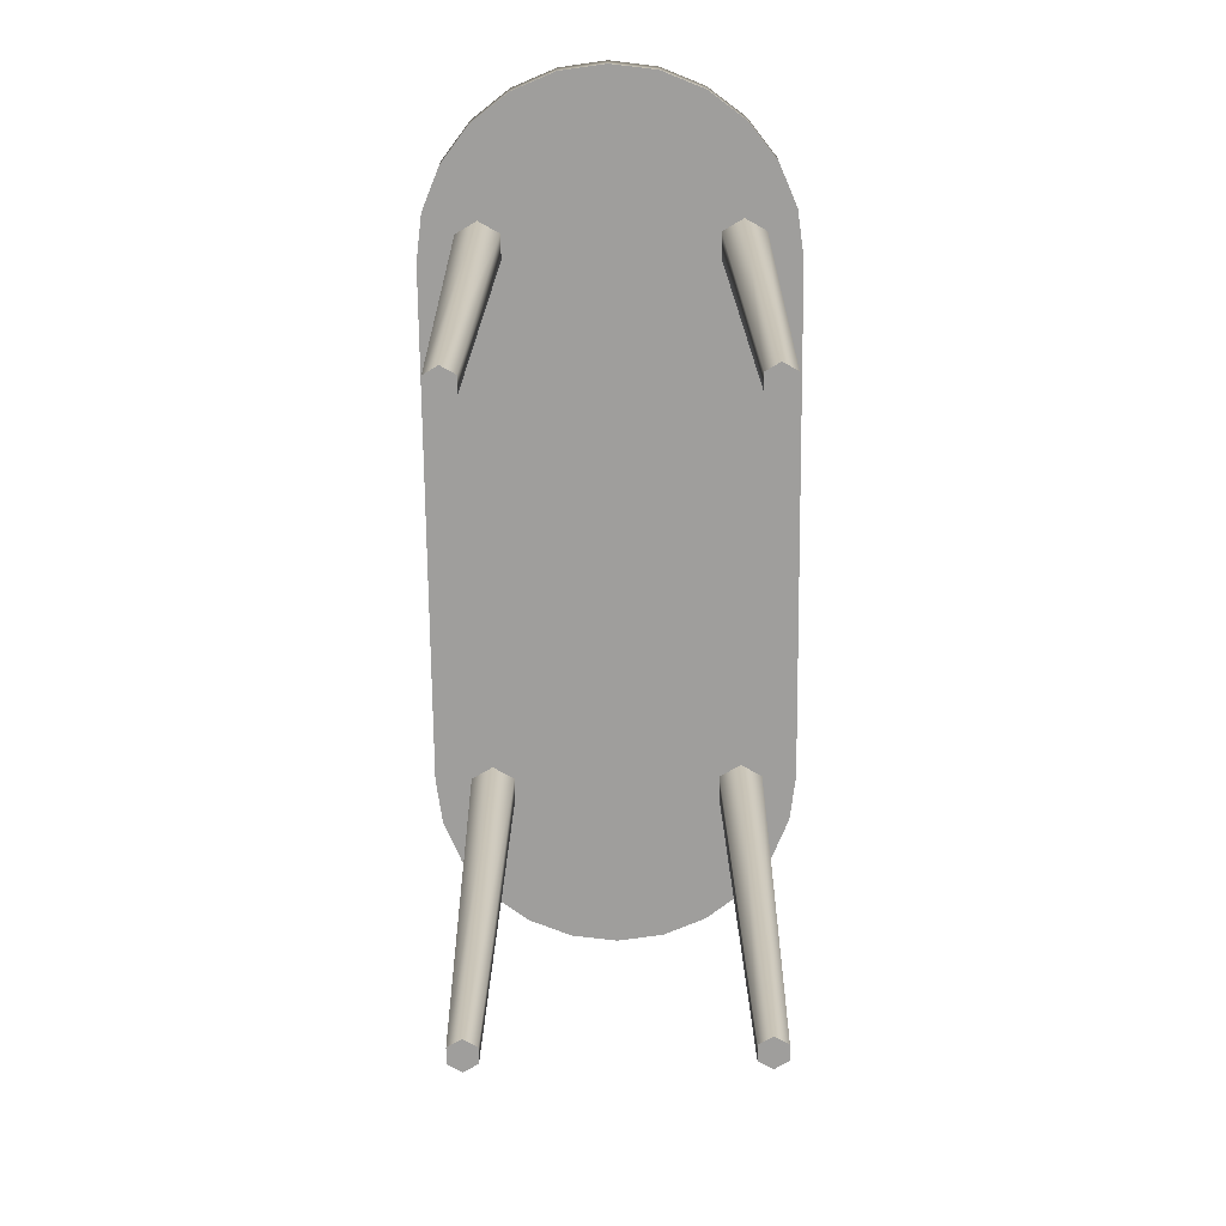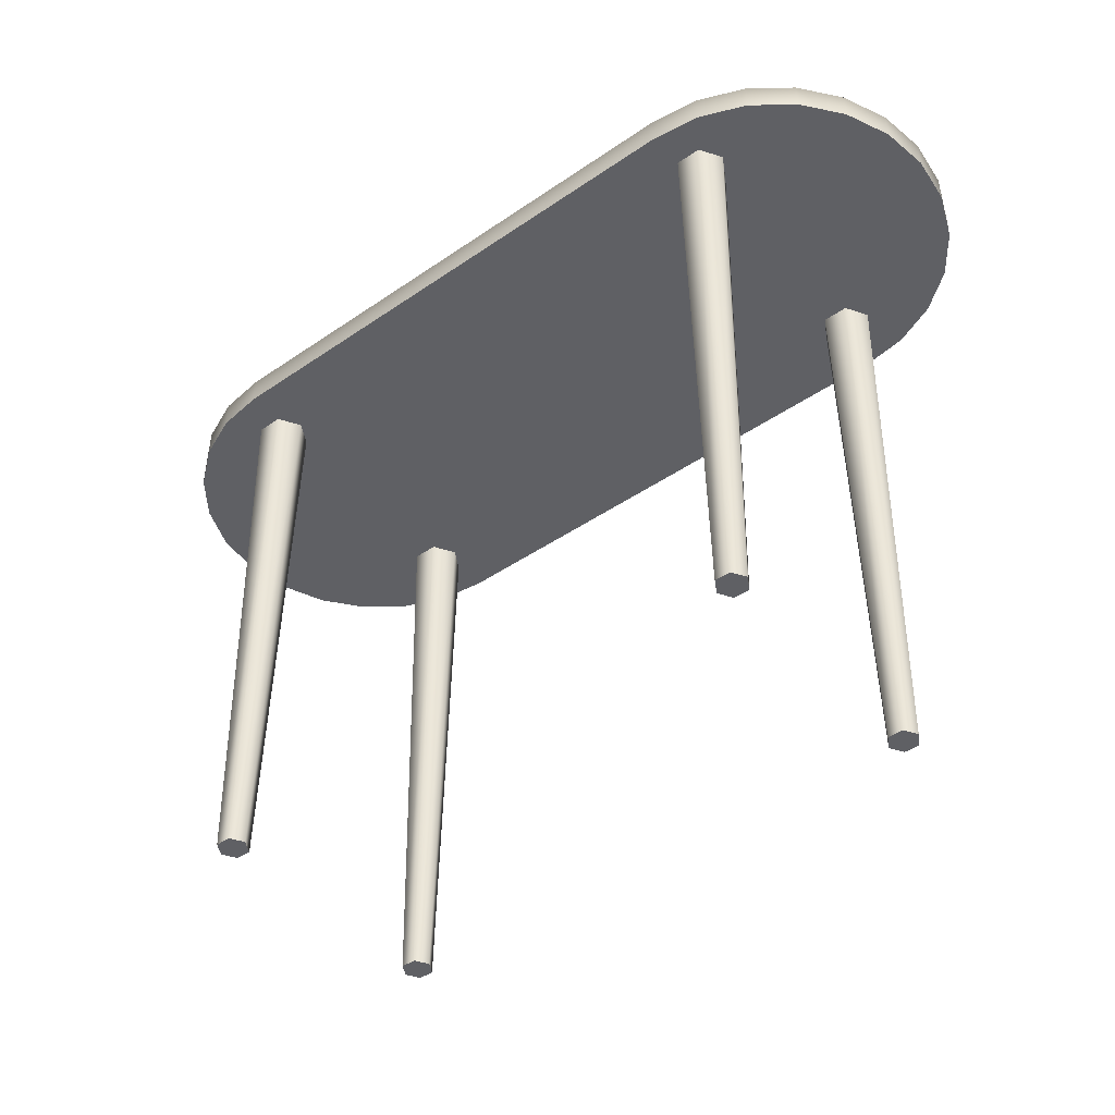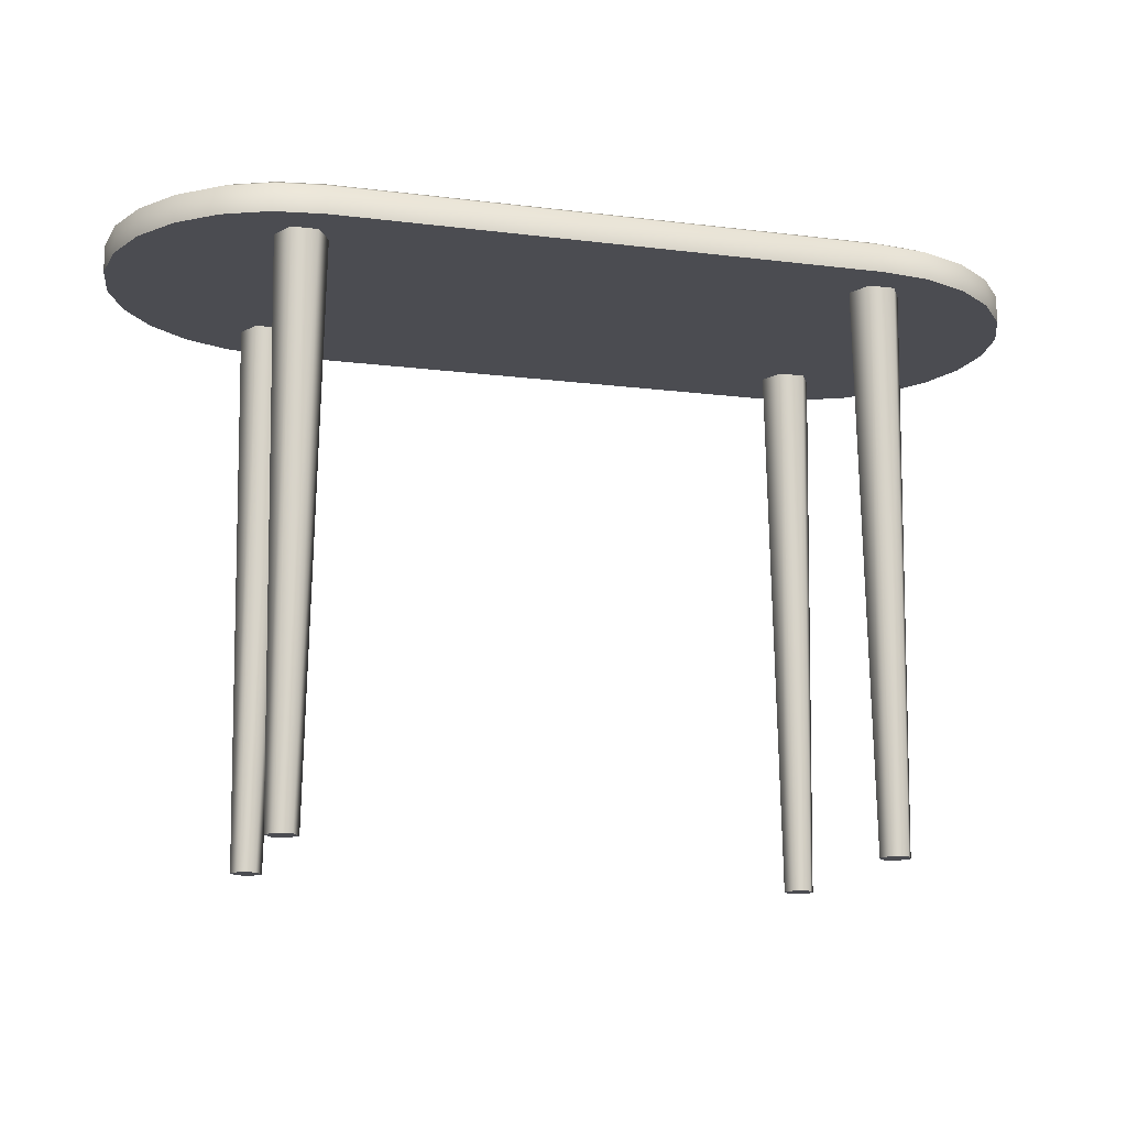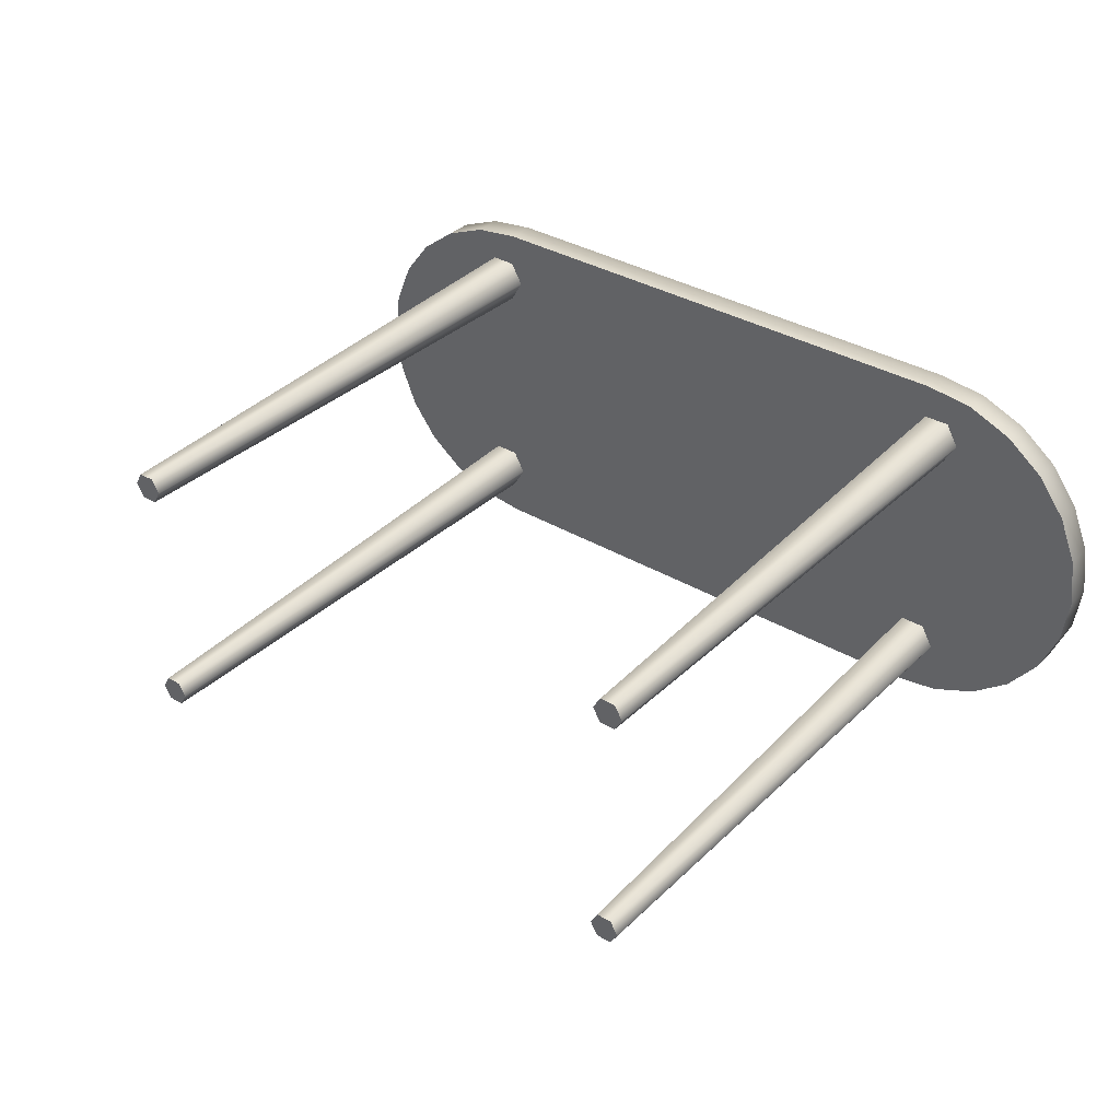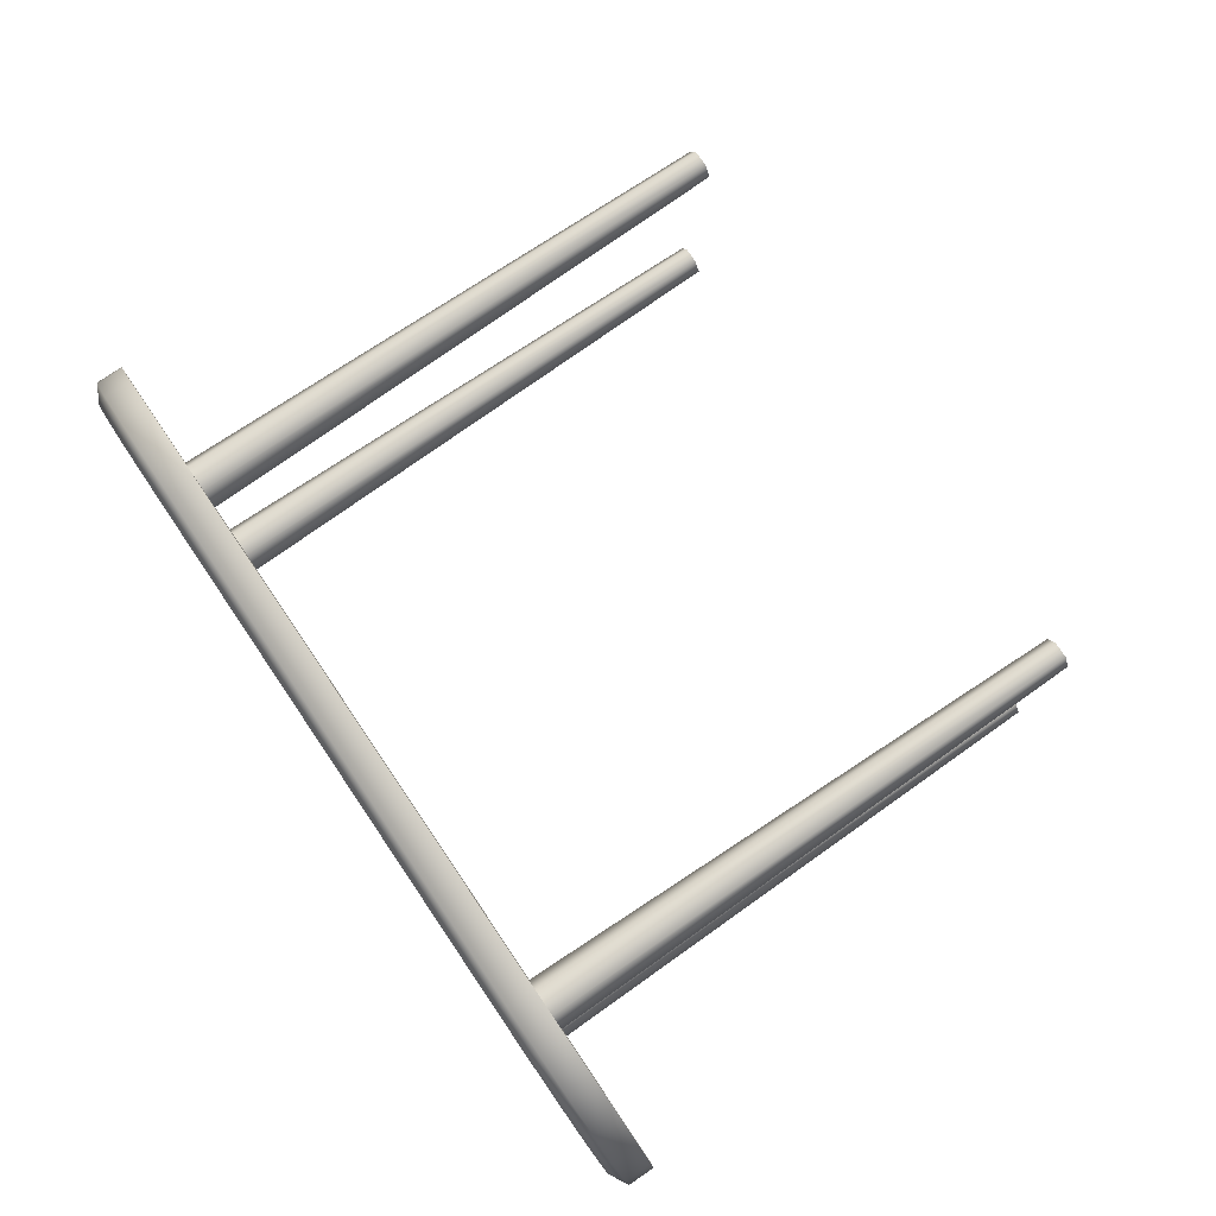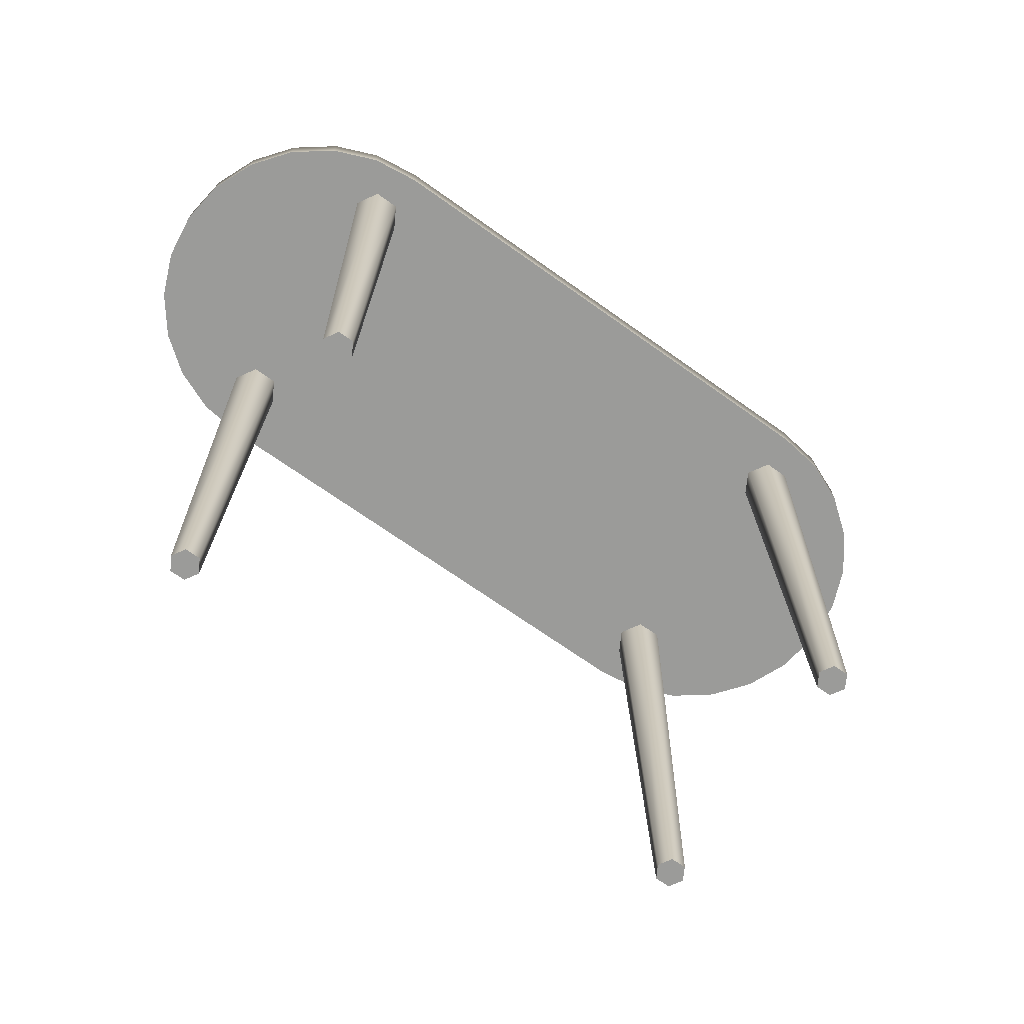
<metadata>
{"format":"obj","ext":"obj","renderer":"f3d","projection":"perspective","resolution":1024,"background":"white","views":[{"elev":-71.0,"azim":-89.4,"up":"+Y"},{"elev":-43.8,"azim":-141.1,"up":"+Y"},{"elev":-15.4,"azim":-14.5,"up":"+Y"},{"elev":35.5,"azim":37.9,"up":"+Z"},{"elev":78.2,"azim":-124.2,"up":"+Z"},{"elev":-69.6,"azim":144.6,"up":"+Y"}]}
</metadata>
<code>
g Toilet_Table
v -0.4432 0.5477 -0.0476
v -0.4249 0.575 -0.09195
v -0.4432 0.575 -0.0476
v -0.4249 0.5477 -0.09195
v -0.3956 0.575 -0.13
v -0.3956 0.5477 -0.13
v -0.3575 0.575 -0.1593
v -0.3575 0.5477 -0.1593
v -0.3132 0.575 -0.1776
v -0.3132 0.5477 -0.1776
v -0.2656 0.575 -0.1839
v -0.2656 0.5477 -0.1839
v 0.2656 0.575 -0.1839
v 0.2656 0.5477 -0.1839
v 0.3132 0.5477 -0.1776
v 0.3132 0.575 -0.1776
v 0.3575 0.5477 -0.1593
v 0.3575 0.575 -0.1593
v 0.3956 0.5477 -0.13
v -0.4432 0.575 -0.0476
v -0.4495 0.5477 6.104e-07
v -0.4432 0.5477 -0.0476
v -0.4495 0.575 6.104e-07
v -0.4432 0.5477 0.0476
v -0.4432 0.575 0.0476
v -0.4249 0.5477 0.09195
v -0.4249 0.575 0.09195
v -0.3956 0.5477 0.13
v -0.3956 0.575 0.13
v -0.3575 0.5477 0.1593
v -0.3575 0.575 0.1593
v -0.3575 0.575 0.1593
v -0.3132 0.5477 0.1776
v -0.3575 0.5477 0.1593
v -0.3132 0.575 0.1776
v -0.2656 0.5477 0.1839
v -0.2656 0.575 0.1839
v 0.2656 0.5477 0.1839
v 0.2656 0.575 0.1839
v 0.3132 0.575 0.1776
v 0.3132 0.5477 0.1776
v 0.3575 0.575 0.1593
v 0.3575 0.5477 0.1593
v 0.3956 0.575 0.13
v 0.3956 0.5477 0.13
v 0.3575 0.575 -0.1593
v 0.3956 0.5477 -0.13
v 0.3956 0.575 -0.13
v 0.4249 0.5477 -0.09195
v 0.4249 0.575 -0.09195
v 0.4432 0.5477 -0.0476
v 0.4432 0.575 -0.0476
v 0.4495 0.5477 6.104e-07
v 0.4495 0.575 6.104e-07
v 0.4432 0.5477 0.0476
v 0.4432 0.575 0.0476
v 0.4249 0.5477 0.09195
v 0.4249 0.575 0.09195
v 0.3956 0.5477 0.13
v 0.3956 0.575 0.13
v -0.2656 0.5477 0.1839
v -0.3575 0.5477 0.1593
v -0.3132 0.5477 0.1776
v -0.4249 0.5477 0.09195
v -0.3956 0.5477 0.13
v -0.3575 0.5477 -0.1593
v -0.3132 0.5477 -0.1776
v -0.2656 0.5477 -0.1839
v 0.2656 0.5477 -0.1839
v 0.2656 0.5477 0.1839
v 0.3132 0.5477 -0.1776
v 0.3132 0.5477 0.1776
v -0.4249 0.5477 -0.09195
v -0.3956 0.5477 -0.13
v -0.4495 0.5477 6.104e-07
v -0.4432 0.5477 0.0476
v -0.4432 0.5477 -0.0476
v 0.4432 0.5477 -0.0476
v 0.3956 0.5477 -0.13
v 0.3575 0.5477 -0.1593
v 0.4249 0.5477 -0.09195
v 0.3956 0.5477 0.13
v 0.3575 0.5477 0.1593
v 0.4432 0.5477 0.0476
v 0.4495 0.5477 6.104e-07
v 0.4249 0.5477 0.09195
v 0.2931 7.66e-18 -0.1251
v 0.2906 0.5522 -0.147
v 0.2856 8.463e-18 -0.1382
v 0.3033 0.5522 -0.1251
v 0.2856 8.463e-18 -0.1382
v 0.2653 0.5522 -0.147
v 0.2704 8.463e-18 -0.1382
v 0.2906 0.5522 -0.147
v 0.2704 8.463e-18 -0.1382
v 0.2527 0.5522 -0.1251
v 0.2628 7.66e-18 -0.1251
v 0.2653 0.5522 -0.147
v 0.2628 7.66e-18 -0.1251
v 0.2653 0.5522 -0.1032
v 0.2704 6.856e-18 -0.112
v 0.2527 0.5522 -0.1251
v 0.2704 6.856e-18 -0.112
v 0.2906 0.5522 -0.1032
v 0.2856 6.856e-18 -0.112
v 0.2653 0.5522 -0.1032
v 0.2856 6.856e-18 -0.112
v 0.3033 0.5522 -0.1251
v 0.2931 7.66e-18 -0.1251
v 0.2906 0.5522 -0.1032
v 0.2704 6.856e-18 -0.112
v 0.2704 8.463e-18 -0.1382
v 0.2628 7.66e-18 -0.1251
v 0.2931 7.66e-18 -0.1251
v 0.2856 6.856e-18 -0.112
v 0.2856 8.463e-18 -0.1382
v 0.2931 -7.803e-18 0.1274
v 0.2906 0.5522 0.1055
v 0.2856 -6.999e-18 0.1143
v 0.3033 0.5522 0.1274
v 0.2856 -6.999e-18 0.1143
v 0.2653 0.5522 0.1055
v 0.2704 -6.999e-18 0.1143
v 0.2906 0.5522 0.1055
v 0.2704 -6.999e-18 0.1143
v 0.2527 0.5522 0.1274
v 0.2628 -7.803e-18 0.1274
v 0.2653 0.5522 0.1055
v 0.2628 -7.803e-18 0.1274
v 0.2653 0.5522 0.1493
v 0.2704 -8.606e-18 0.1406
v 0.2527 0.5522 0.1274
v 0.2704 -8.606e-18 0.1406
v 0.2906 0.5522 0.1493
v 0.2856 -8.606e-18 0.1406
v 0.2653 0.5522 0.1493
v 0.2856 -8.606e-18 0.1406
v 0.3033 0.5522 0.1274
v 0.2931 -7.803e-18 0.1274
v 0.2906 0.5522 0.1493
v 0.2704 -8.606e-18 0.1406
v 0.2704 -6.999e-18 0.1143
v 0.2628 -7.803e-18 0.1274
v 0.2931 -7.803e-18 0.1274
v 0.2856 -8.606e-18 0.1406
v 0.2856 -6.999e-18 0.1143
v -0.2646 -7.803e-18 0.1274
v -0.2671 0.5522 0.1055
v -0.2722 -6.999e-18 0.1143
v -0.2545 0.5522 0.1274
v -0.2722 -6.999e-18 0.1143
v -0.2924 0.5522 0.1055
v -0.2873 -6.999e-18 0.1143
v -0.2671 0.5522 0.1055
v -0.2873 -6.999e-18 0.1143
v -0.305 0.5522 0.1274
v -0.2949 -7.803e-18 0.1274
v -0.2924 0.5522 0.1055
v -0.2949 -7.803e-18 0.1274
v -0.2924 0.5522 0.1493
v -0.2873 -8.606e-18 0.1406
v -0.305 0.5522 0.1274
v -0.2873 -8.606e-18 0.1406
v -0.2671 0.5522 0.1493
v -0.2722 -8.606e-18 0.1406
v -0.2924 0.5522 0.1493
v -0.2722 -8.606e-18 0.1406
v -0.2545 0.5522 0.1274
v -0.2646 -7.803e-18 0.1274
v -0.2671 0.5522 0.1493
v -0.2873 -8.606e-18 0.1406
v -0.2873 -6.999e-18 0.1143
v -0.2949 -7.803e-18 0.1274
v -0.2646 -7.803e-18 0.1274
v -0.2722 -8.606e-18 0.1406
v -0.2722 -6.999e-18 0.1143
v -0.2646 7.66e-18 -0.1251
v -0.2671 0.5522 -0.147
v -0.2722 8.463e-18 -0.1382
v -0.2545 0.5522 -0.1251
v -0.2722 8.463e-18 -0.1382
v -0.2924 0.5522 -0.147
v -0.2873 8.463e-18 -0.1382
v -0.2671 0.5522 -0.147
v -0.2873 8.463e-18 -0.1382
v -0.305 0.5522 -0.1251
v -0.2949 7.66e-18 -0.1251
v -0.2924 0.5522 -0.147
v -0.2949 7.66e-18 -0.1251
v -0.2924 0.5522 -0.1032
v -0.2873 6.856e-18 -0.112
v -0.305 0.5522 -0.1251
v -0.2873 6.856e-18 -0.112
v -0.2671 0.5522 -0.1032
v -0.2722 6.856e-18 -0.112
v -0.2924 0.5522 -0.1032
v -0.2722 6.856e-18 -0.112
v -0.2545 0.5522 -0.1251
v -0.2646 7.66e-18 -0.1251
v -0.2671 0.5522 -0.1032
v -0.2873 6.856e-18 -0.112
v -0.2873 8.463e-18 -0.1382
v -0.2949 7.66e-18 -0.1251
v -0.2646 7.66e-18 -0.1251
v -0.2722 6.856e-18 -0.112
v -0.2722 8.463e-18 -0.1382
v 0.3132 0.575 -0.1776
v 0.2644 0.5845 -0.166
v 0.2656 0.575 -0.1839
v -0.2656 0.575 -0.1839
v 0.3085 0.5845 -0.1602
v 0.3085 0.5845 0.1602
v 0.3575 0.575 -0.1593
v 0.4258 0.5845 0.04293
v 0.3829 0.5845 -0.1173
v 0.3485 0.5845 -0.1437
v 0.3956 0.575 -0.13
v 0.4249 0.575 -0.09195
v 0.4092 0.5845 -0.08294
v 0.4432 0.575 -0.0476
v 0.4258 0.5845 -0.04293
v 0.4495 0.575 6.104e-07
v 0.4315 0.5845 6.104e-07
v 0.4432 0.575 0.0476
v 0.4249 0.575 0.09195
v 0.4092 0.5845 0.08294
v 0.3956 0.575 0.13
v 0.3829 0.5845 0.1173
v 0.3575 0.575 0.1593
v 0.3485 0.5845 0.1437
v 0.3132 0.575 0.1776
v 0.2656 0.575 0.1839
v 0.2644 0.5845 0.166
v -0.2656 0.575 0.1839
v -0.2644 0.5845 0.166
v -0.3132 0.575 0.1776
v -0.2644 0.5845 -0.166
v -0.3485 0.5845 -0.1437
v -0.4315 0.5845 6.104e-07
v -0.3485 0.5845 0.1437
v -0.3085 0.5845 0.1602
v -0.3575 0.575 0.1593
v -0.3956 0.575 0.13
v -0.3085 0.5845 -0.1602
v -0.3132 0.575 -0.1776
v -0.3575 0.575 -0.1593
v -0.3829 0.5845 0.1173
v -0.4249 0.575 0.09195
v -0.4092 0.5845 0.08294
v -0.4432 0.575 0.0476
v -0.4258 0.5845 0.04293
v -0.4495 0.575 6.104e-07
v -0.4432 0.575 -0.0476
v -0.3829 0.5845 -0.1173
v -0.3956 0.575 -0.13
v -0.4092 0.5845 -0.08294
v -0.4249 0.575 -0.09195
v -0.4258 0.5845 -0.04293
g Toilet_Table_0
f 3 2 1
f 4 1 2
f 2 5 4
f 6 4 5
f 5 7 6
f 8 6 7
f 7 9 8
f 10 8 9
f 9 11 10
f 12 10 11
f 11 13 12
f 14 12 13
f 14 13 15
f 16 15 13
f 15 16 17
f 18 17 16
f 17 18 19
f 22 21 20
f 23 20 21
f 21 24 23
f 25 23 24
f 24 26 25
f 27 25 26
f 26 28 27
f 29 27 28
f 28 30 29
f 31 29 30
f 34 33 32
f 35 32 33
f 33 36 35
f 37 35 36
f 36 38 37
f 39 37 38
f 39 38 40
f 41 40 38
f 40 41 42
f 43 42 41
f 42 43 44
f 45 44 43
f 48 47 46
f 47 48 49
f 50 49 48
f 49 50 51
f 52 51 50
f 51 52 53
f 54 53 52
f 53 54 55
f 56 55 54
f 55 56 57
f 58 57 56
f 57 58 59
f 60 59 58
f 63 62 61
f 62 64 61
f 65 64 62
f 64 66 61
f 66 67 61
f 61 67 68
f 68 69 61
f 70 61 69
f 71 70 69
f 72 70 71
f 73 66 64
f 74 66 73
f 75 73 64
f 76 75 64
f 77 73 75
f 78 72 71
f 79 78 71
f 80 79 71
f 81 78 79
f 82 72 78
f 83 72 82
f 84 82 78
f 85 84 78
f 86 82 84
f 89 88 87
f 90 87 88
f 93 92 91
f 94 91 92
f 97 96 95
f 98 95 96
f 101 100 99
f 102 99 100
f 105 104 103
f 106 103 104
f 109 108 107
f 110 107 108
f 113 112 111
f 112 114 111
f 111 114 115
f 116 114 112
f 119 118 117
f 120 117 118
f 123 122 121
f 124 121 122
f 127 126 125
f 128 125 126
f 131 130 129
f 132 129 130
f 135 134 133
f 136 133 134
f 139 138 137
f 140 137 138
f 143 142 141
f 142 144 141
f 141 144 145
f 146 144 142
f 149 148 147
f 150 147 148
f 153 152 151
f 154 151 152
f 157 156 155
f 158 155 156
f 161 160 159
f 162 159 160
f 165 164 163
f 166 163 164
f 169 168 167
f 170 167 168
f 173 172 171
f 172 174 171
f 171 174 175
f 176 174 172
f 179 178 177
f 180 177 178
f 183 182 181
f 184 181 182
f 187 186 185
f 188 185 186
f 191 190 189
f 192 189 190
f 195 194 193
f 196 193 194
f 199 198 197
f 200 197 198
f 203 202 201
f 202 204 201
f 201 204 205
f 206 204 202
f 209 208 207
f 209 210 208
f 211 207 208
f 211 208 212
f 207 211 213
f 214 211 212
f 215 211 214
f 216 213 211
f 216 211 215
f 213 216 217
f 215 217 216
f 217 215 218
f 219 218 215
f 218 219 220
f 219 215 221
f 221 220 219
f 221 215 214
f 220 221 222
f 223 222 221
f 223 221 214
f 222 223 224
f 214 224 223
f 224 214 225
f 226 225 214
f 225 226 227
f 226 214 228
f 228 227 226
f 227 228 229
f 228 214 212
f 230 229 228
f 230 228 212
f 229 230 231
f 212 231 230
f 231 212 232
f 233 232 212
f 212 208 233
f 232 233 234
f 235 234 233
f 234 235 236
f 208 237 233
f 235 233 237
f 235 237 238
f 237 208 210
f 239 235 238
f 240 235 239
f 241 236 235
f 241 235 240
f 236 241 242
f 240 242 241
f 242 240 243
f 237 210 244
f 238 237 244
f 245 244 210
f 244 245 238
f 246 238 245
f 247 243 240
f 243 247 248
f 247 240 249
f 249 248 247
f 249 240 239
f 248 249 250
f 251 250 249
f 251 249 239
f 250 251 252
f 239 252 251
f 252 239 253
f 238 246 254
f 255 254 246
f 254 256 238
f 254 255 256
f 256 239 238
f 257 256 255
f 253 258 257
f 258 253 239
f 256 257 258
f 258 239 256

</code>
